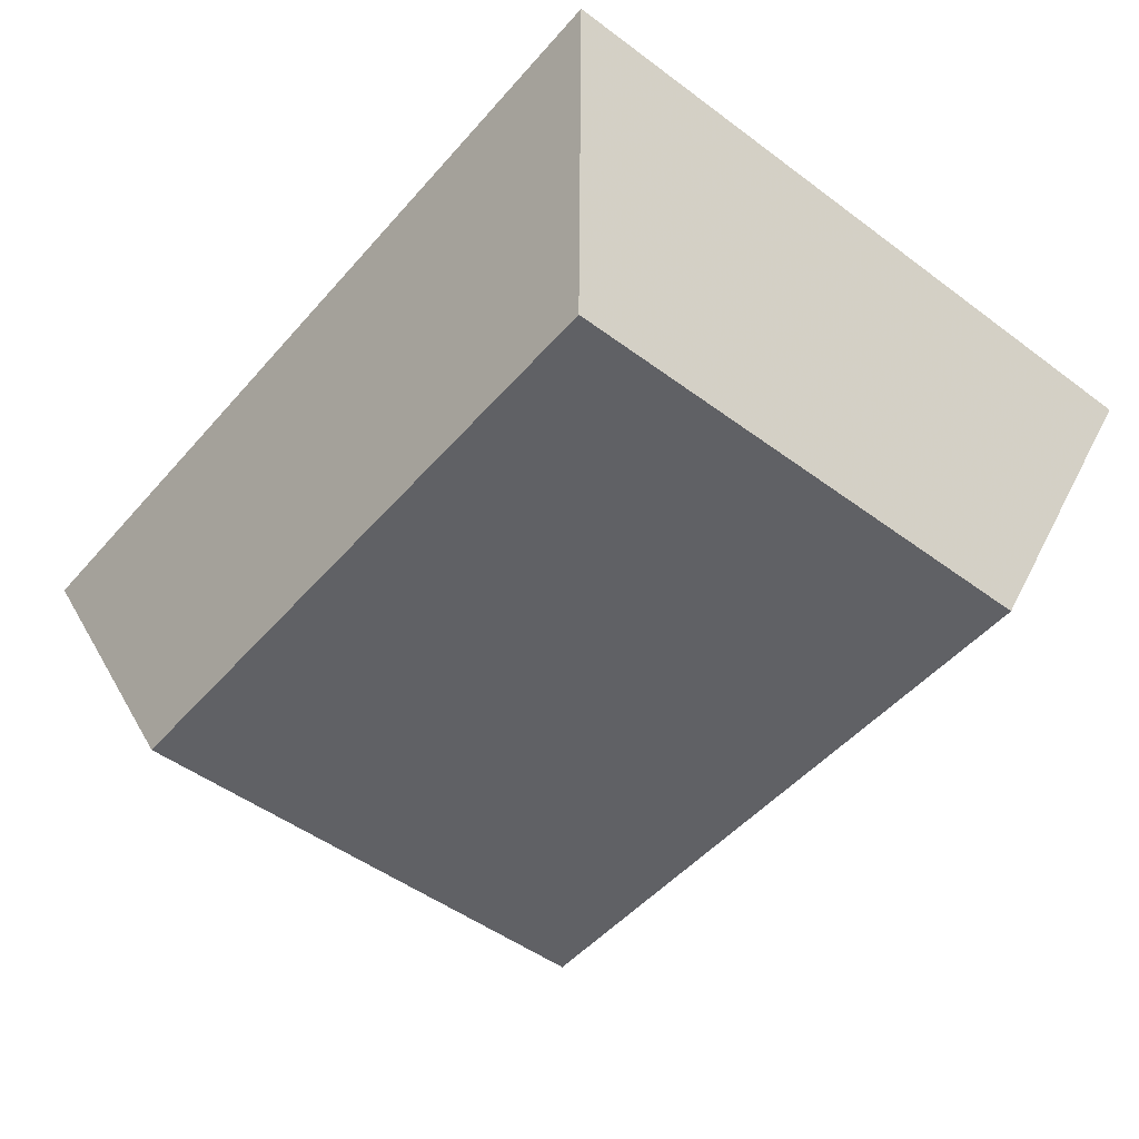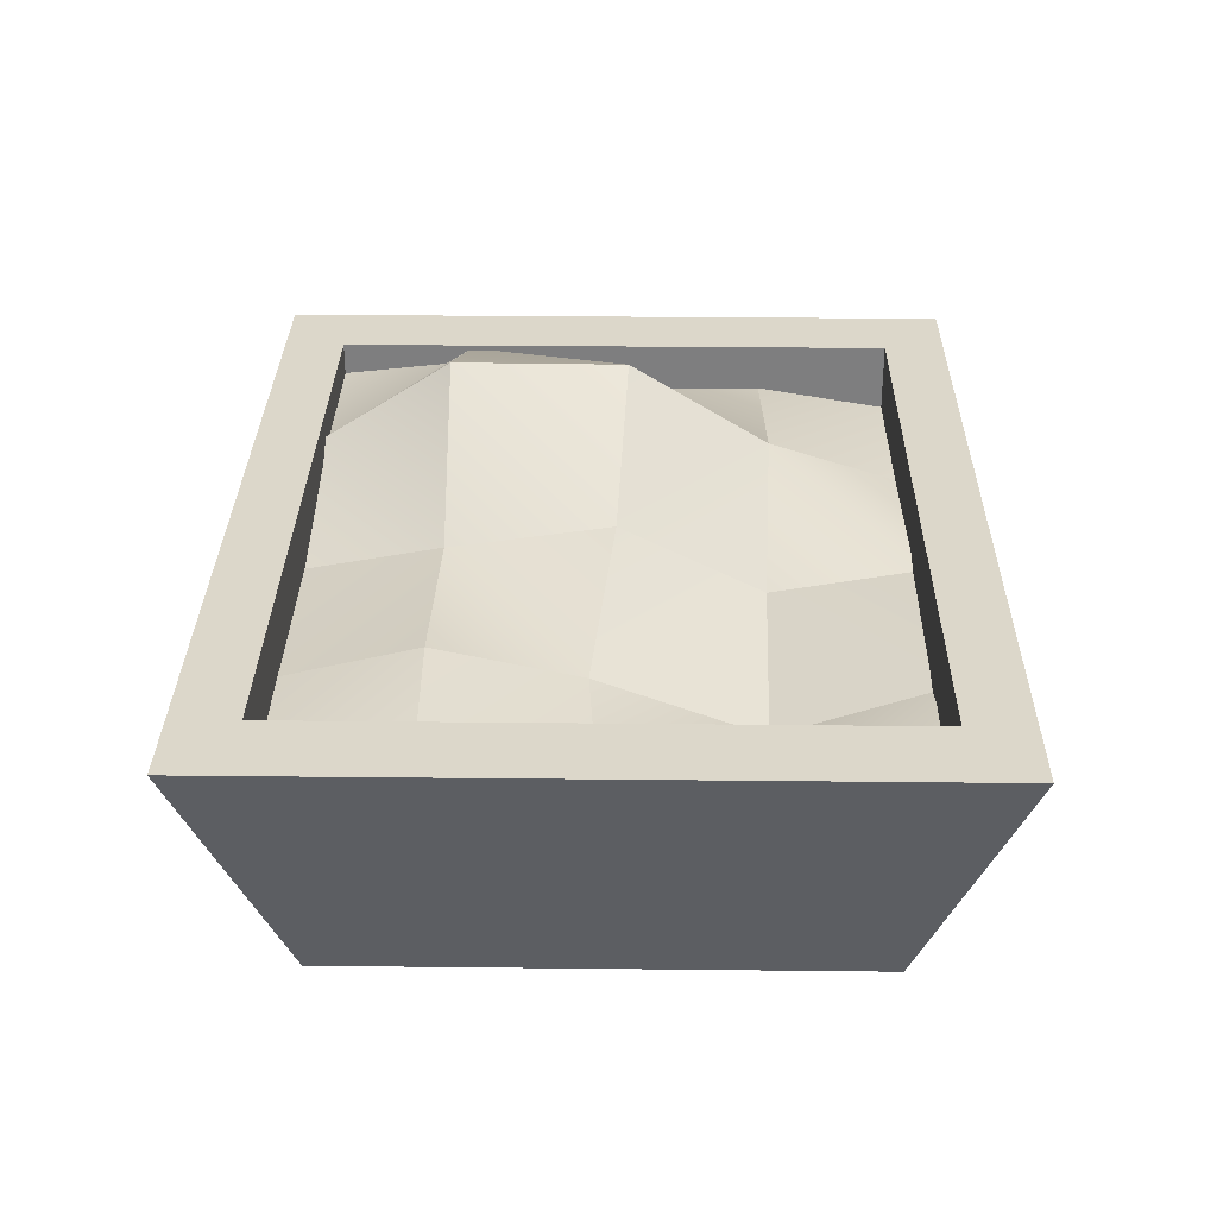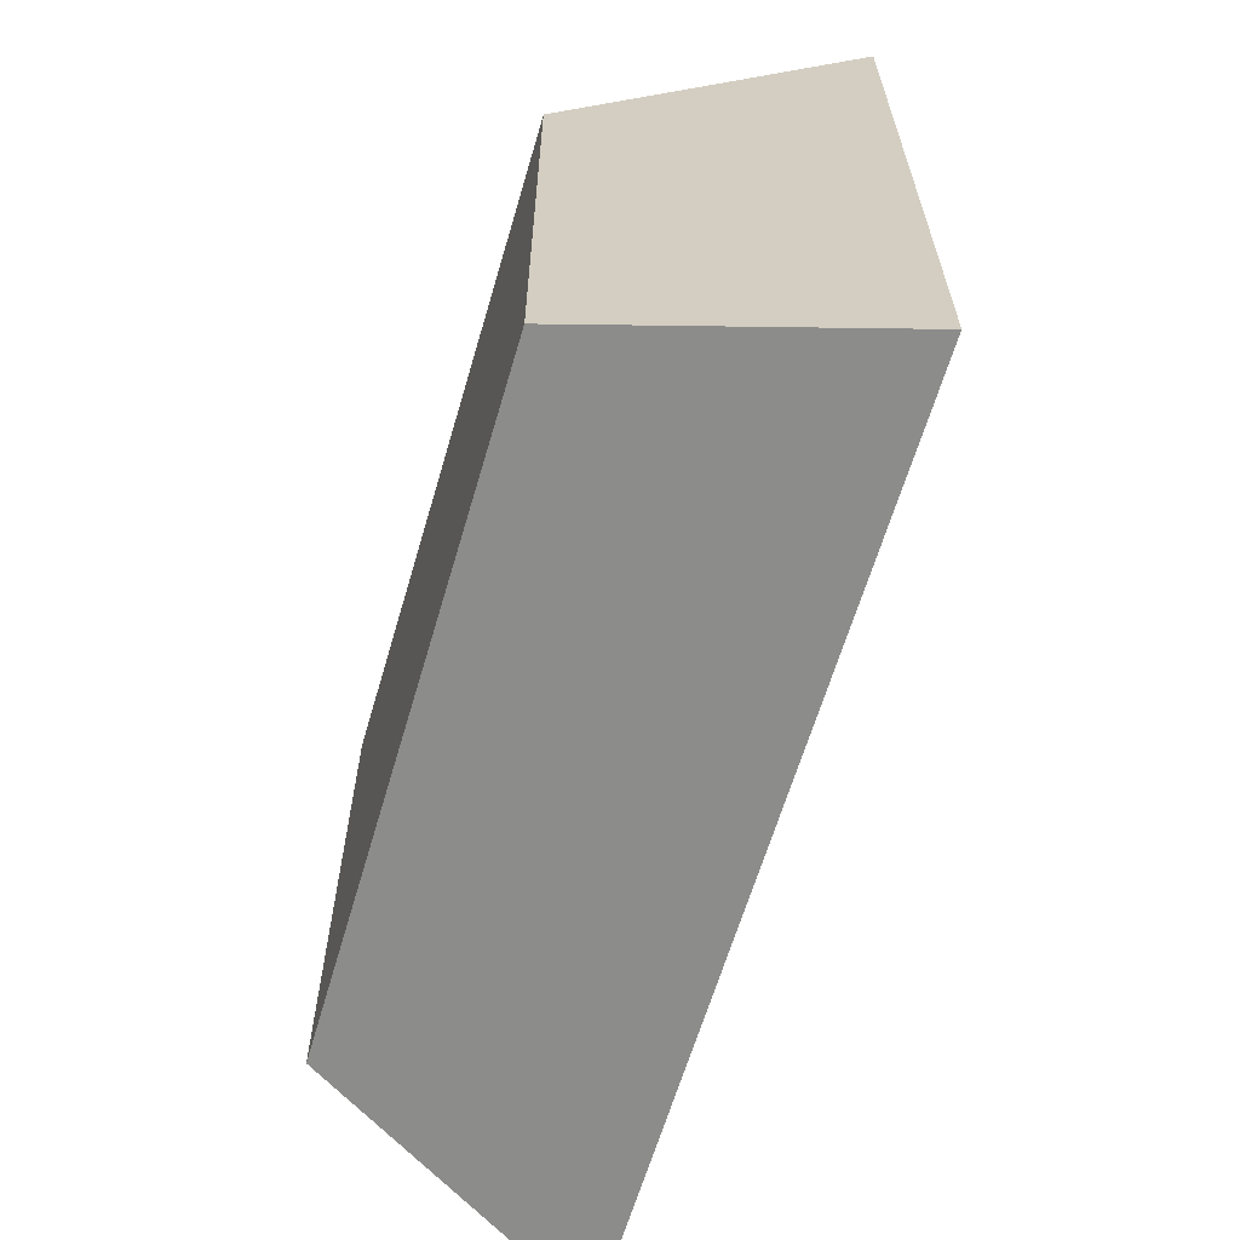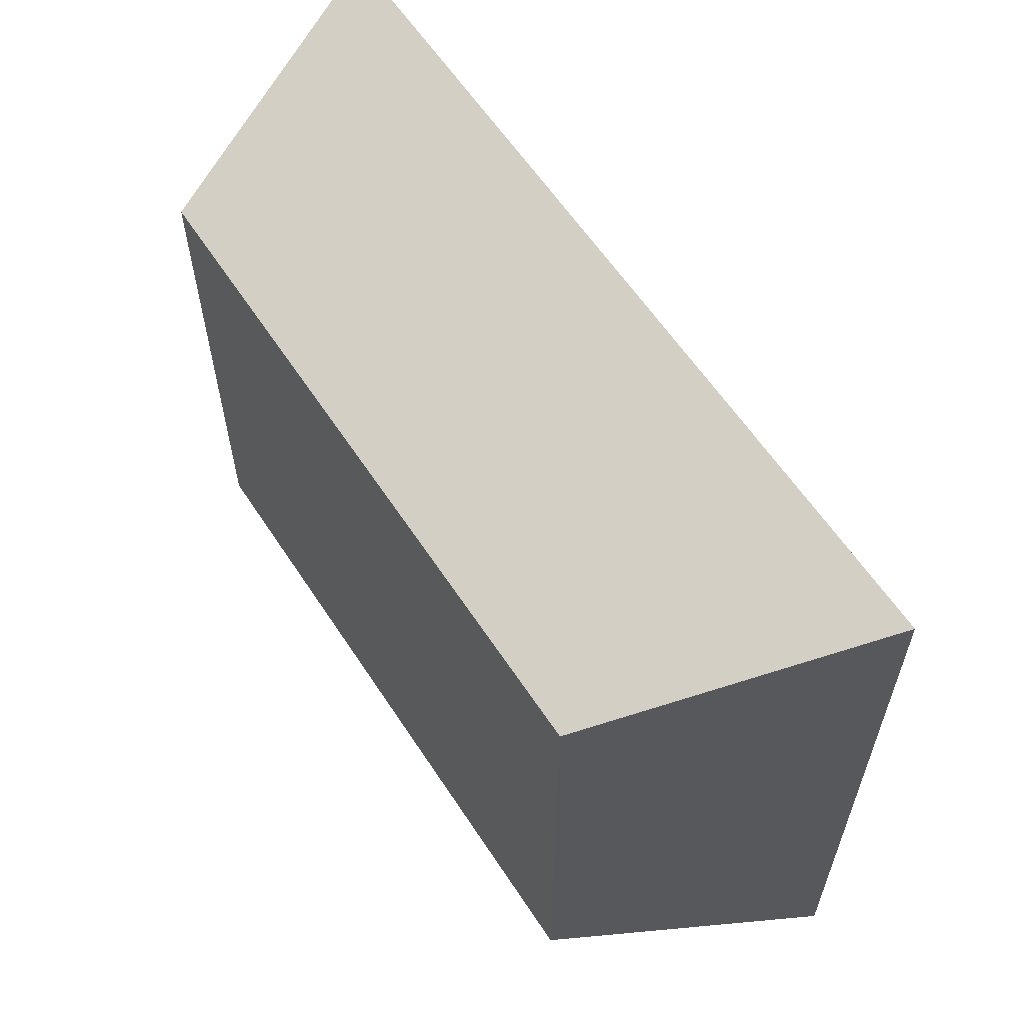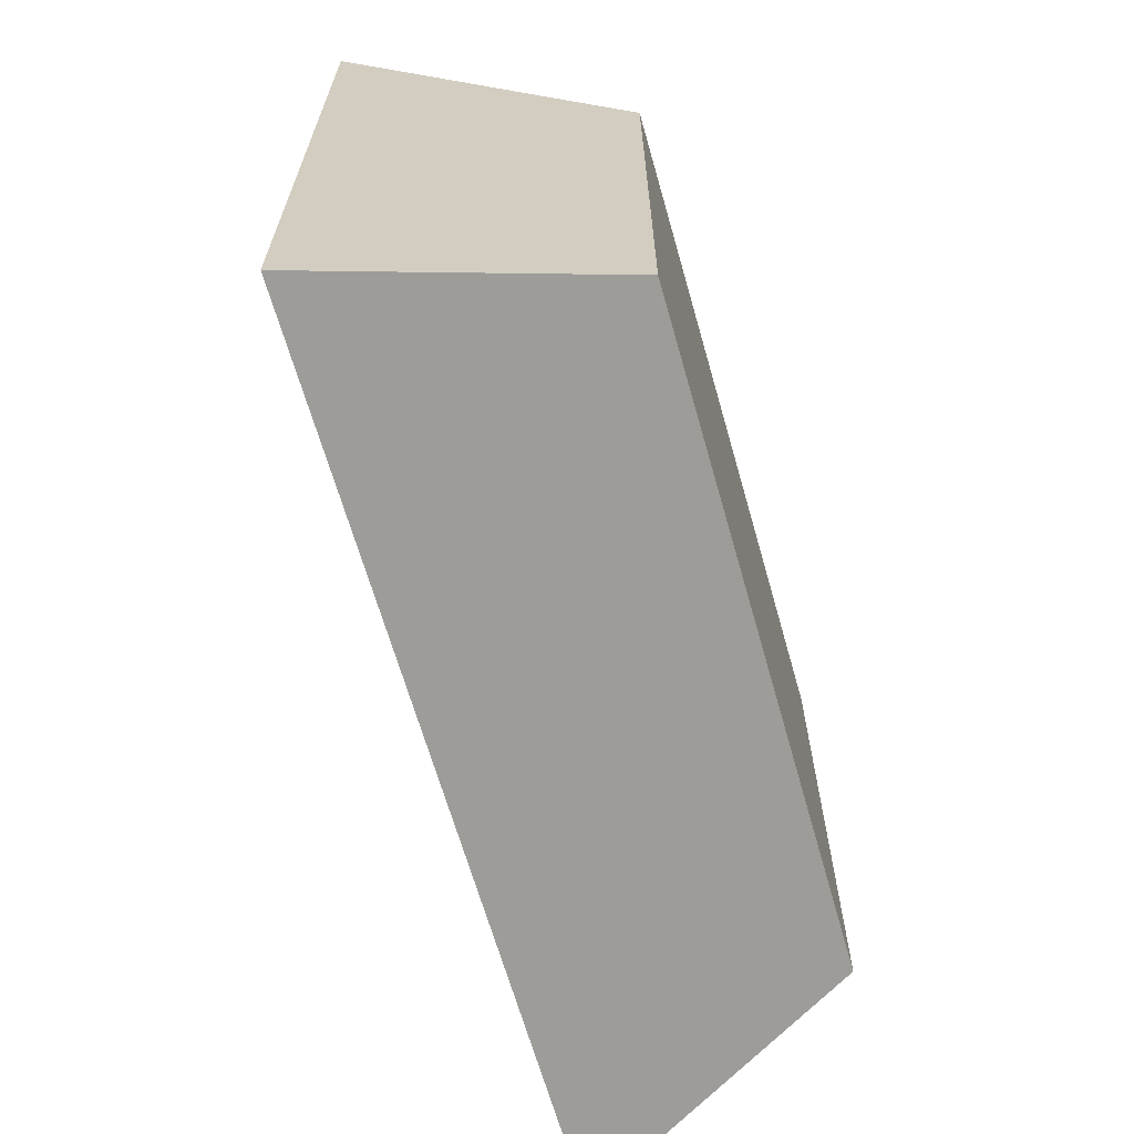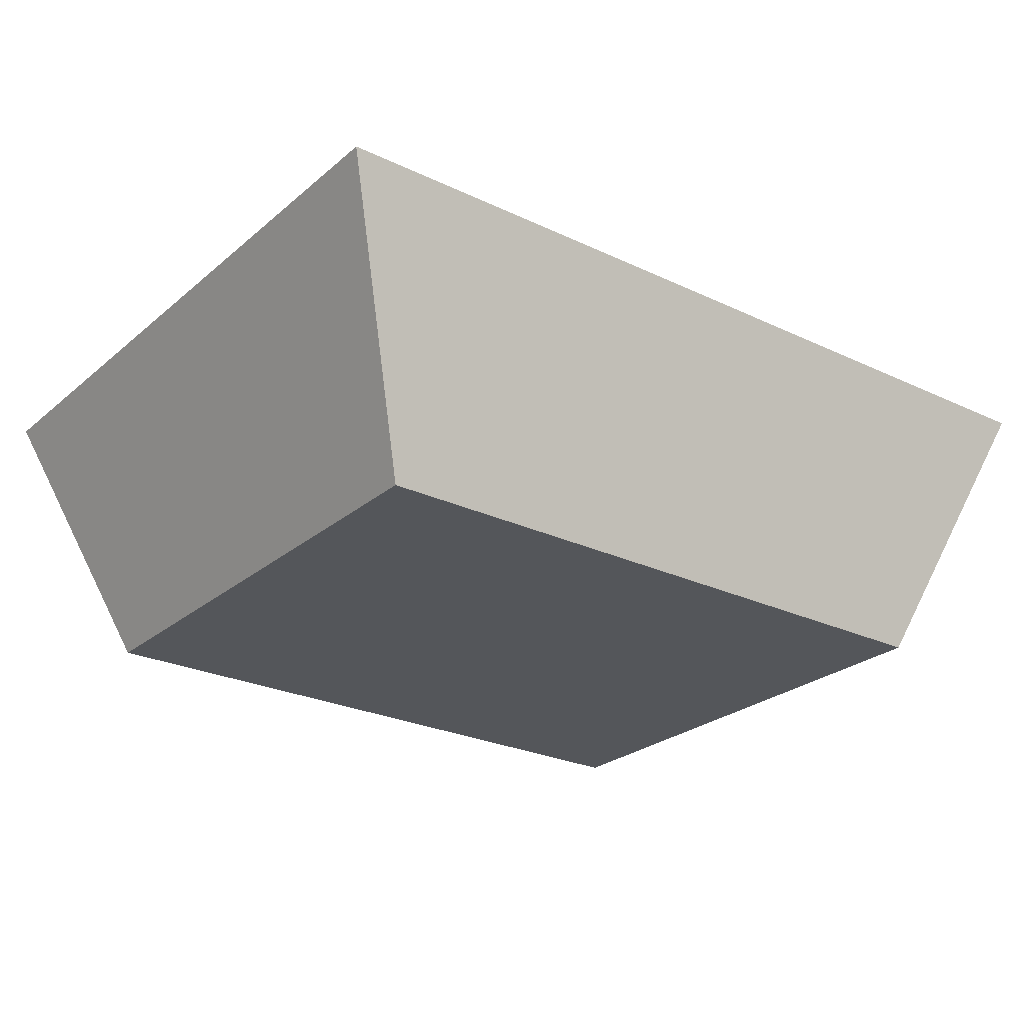
<metadata>
{"format":"obj","ext":"obj","renderer":"f3d","projection":"perspective","resolution":1024,"background":"white","views":[{"elev":-49.7,"azim":-129.3,"up":"+Y"},{"elev":30.5,"azim":90.9,"up":"+Y"},{"elev":-63.2,"azim":73.6,"up":"+Z"},{"elev":60.1,"azim":56.9,"up":"+Z"},{"elev":-65.8,"azim":-74.1,"up":"+Z"},{"elev":-25.5,"azim":-37.2,"up":"+Y"}]}
</metadata>
<code>
g Cube_Mesh
v 0.04555 0.009356 -0.03585
v 0.04149 -0.02505 -0.03265
v 0.04555 0.009356 0.03575
v 0.04149 -0.02505 0.03254
v -0.0453 0.009356 -0.03585
v -0.04124 -0.02505 -0.03265
v -0.0453 0.009356 0.03575
v -0.04124 -0.02505 0.03254
v 0.05533 0.009356 0.04346
v -0.05509 0.009356 0.04346
v 0.05533 0.009356 -0.04356
v -0.05509 0.009356 -0.04356
v 0.04555 -0.01192 0.03575
v -0.0453 -0.01192 0.03575
v 0.04555 -0.01192 -0.03585
v -0.0453 -0.01192 -0.03585
v -0.04863 0.00492 0.03891
v 0.04803 -2e-05 0.03787
v -0.04787 8.4e-05 -0.03796
v 0.04796 -0.000598 -0.03791
v -0.04896 0.002663 -0.000564
v 0.000131 0.000552 0.03801
v 0.04799 -0.000649 -1e-06
v -0.000273 0.001356 -0.03805
v 0.000819 0.007312 -0.000979
v -0.04939 0.007109 0.01909
v 0.02402 0.000453 0.03788
v 0.04792 -0.000852 -0.01894
v -0.02391 0.000198 -0.03796
v -0.04815 0.0031 -0.01922
v -0.02372 0.004528 0.03876
v 0.04848 0.002003 0.01917
v 0.02393 0.000506 -0.03846
v -0.000319 -0.002064 -0.01877
v 0.000279 0.004061 0.01919
v -0.02394 0.01653 -0.002179
v 0.02381 0.000957 0.001716
v 0.02394 0.004856 0.01949
v -0.02366 0.01678 0.01974
v -0.02392 0.005857 -0.01973
v 0.02345 -0.006636 -0.01824
f 7 16 5
f 9 8 4
f 10 6 8
f 2 8 6
f 11 4 2
f 12 2 6
f 7 9 3
f 3 11 1
f 5 10 7
f 1 12 5
f 16 13 15
f 3 14 7
f 5 15 1
f 1 13 3
f 7 14 16
f 9 10 8
f 10 12 6
f 2 4 8
f 11 9 4
f 12 11 2
f 7 10 9
f 3 9 11
f 5 12 10
f 1 11 12
f 16 14 13
f 3 13 14
f 5 16 15
f 1 15 13
f 28 33 41
f 40 24 29
f 39 25 36
f 32 37 38
f 35 37 25
f 27 35 22
f 18 38 27
f 26 36 21
f 31 26 17
f 31 35 39
f 40 19 30
f 21 40 30
f 25 40 36
f 34 33 24
f 37 34 25
f 23 41 37
f 28 20 33
f 40 34 24
f 39 35 25
f 32 23 37
f 35 38 37
f 27 38 35
f 18 32 38
f 26 39 36
f 31 39 26
f 31 22 35
f 40 29 19
f 21 36 40
f 25 34 40
f 34 41 33
f 37 41 34
f 23 28 41

</code>
